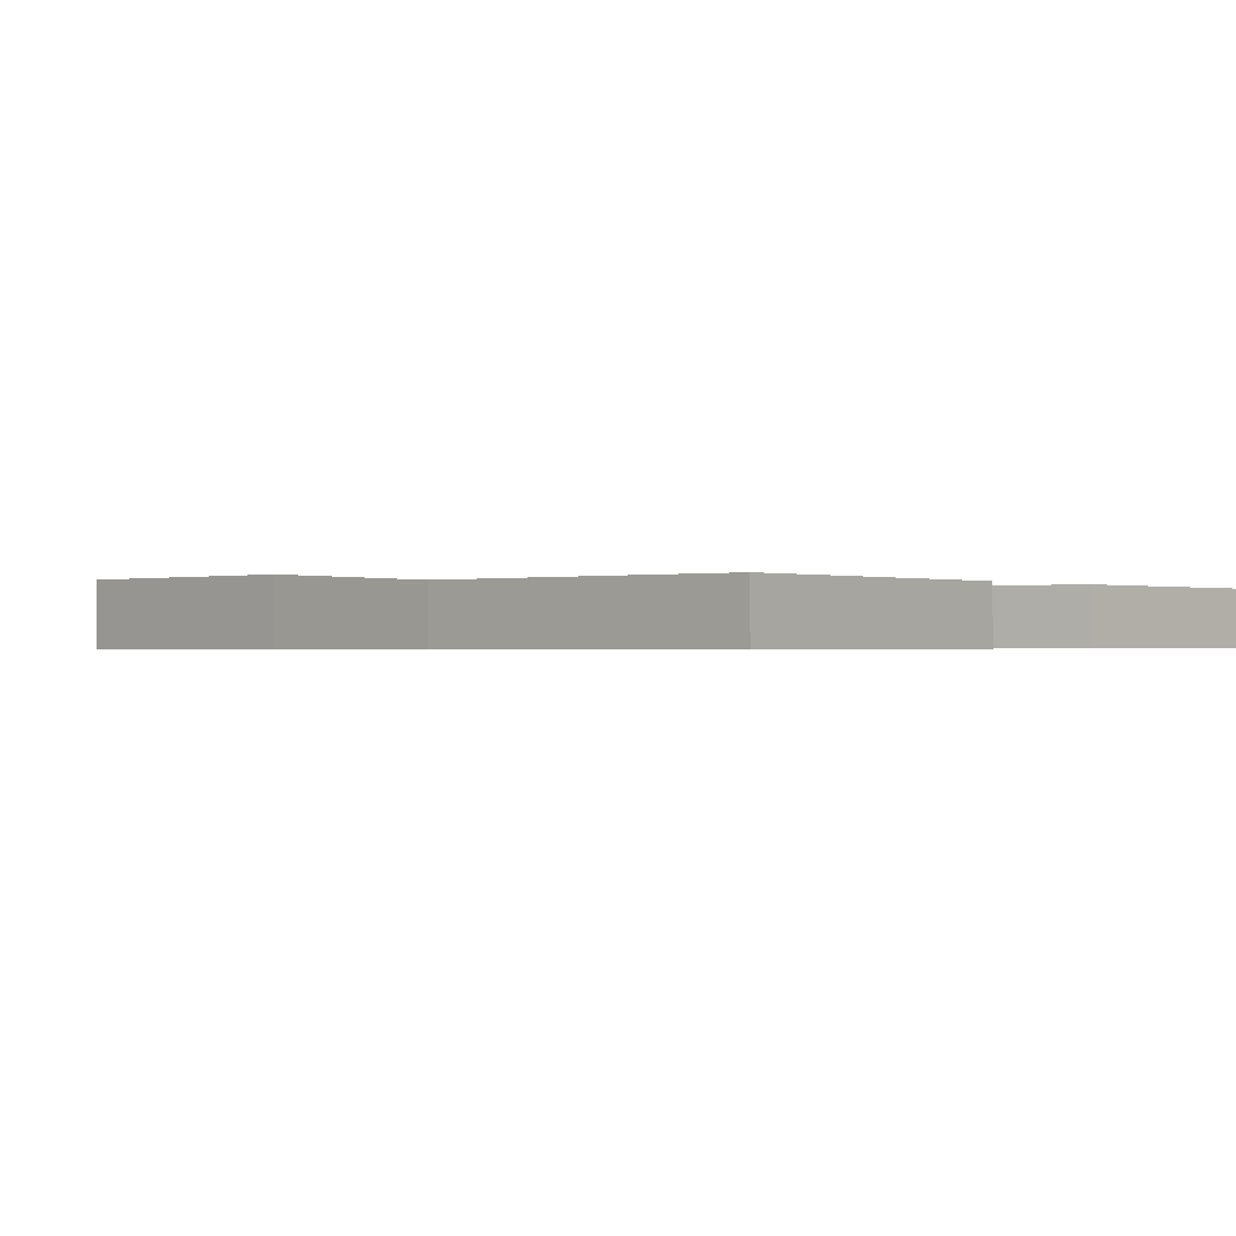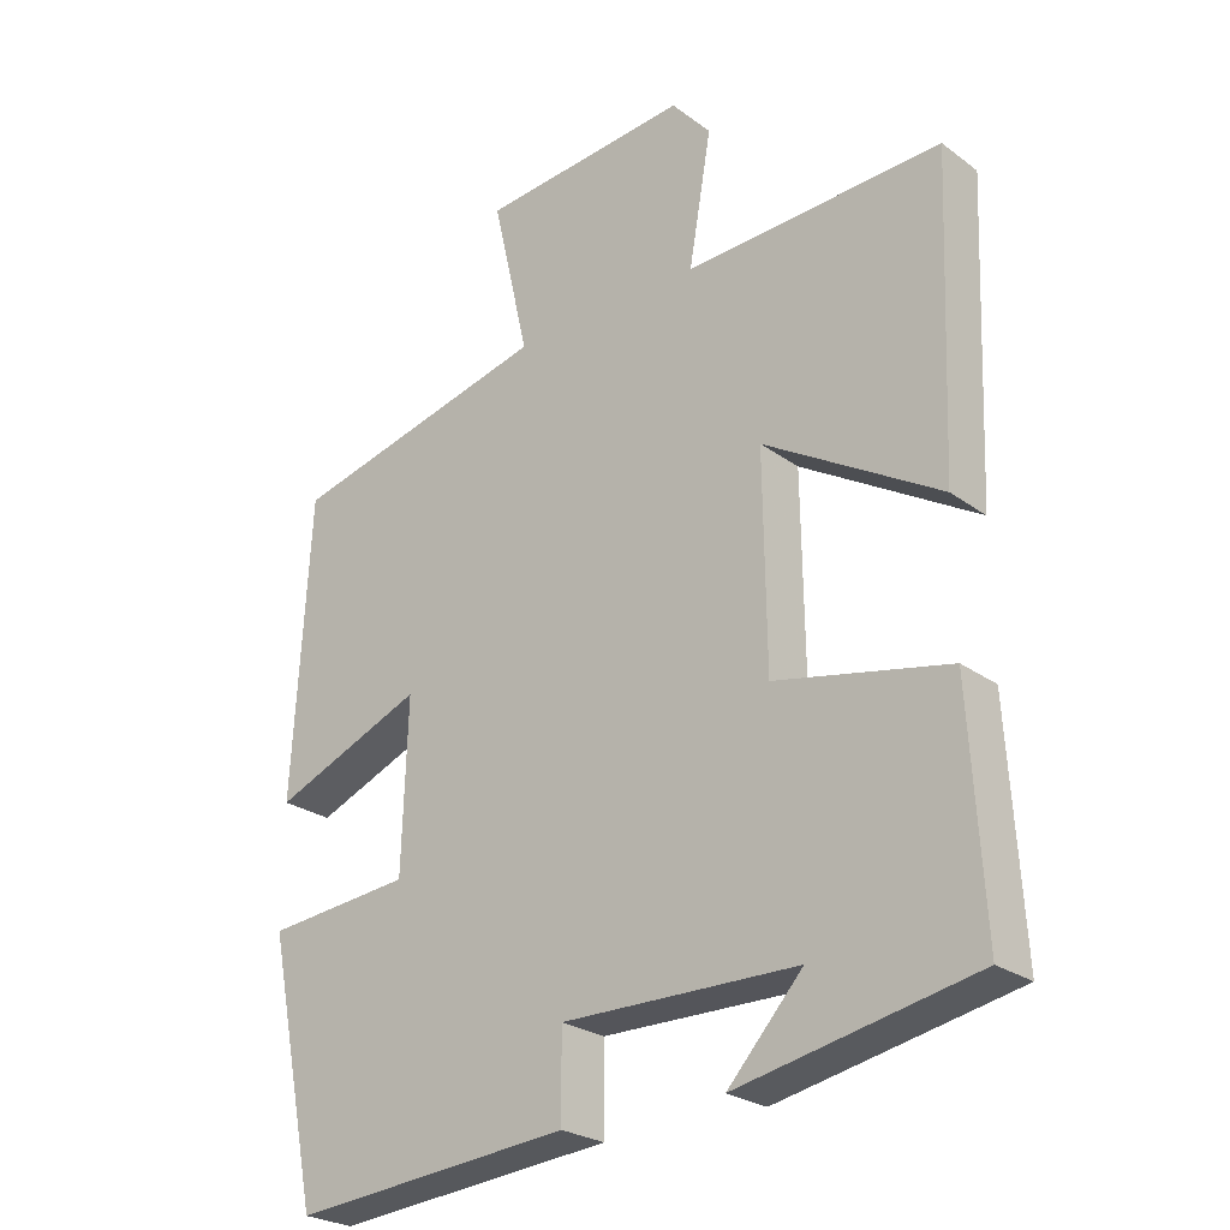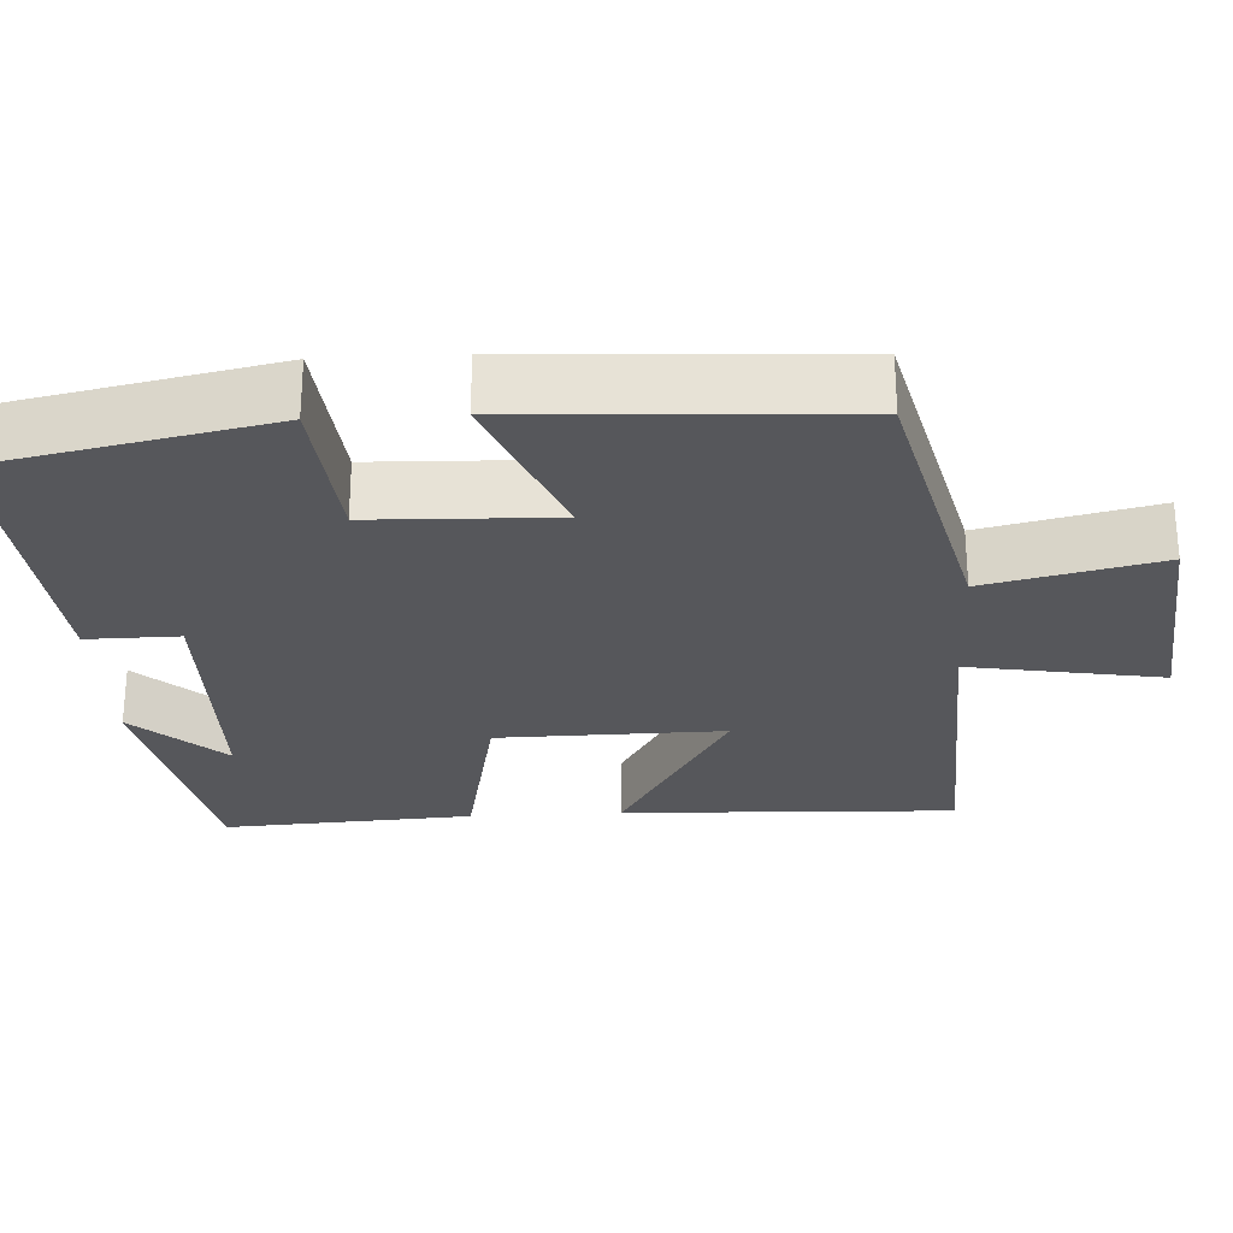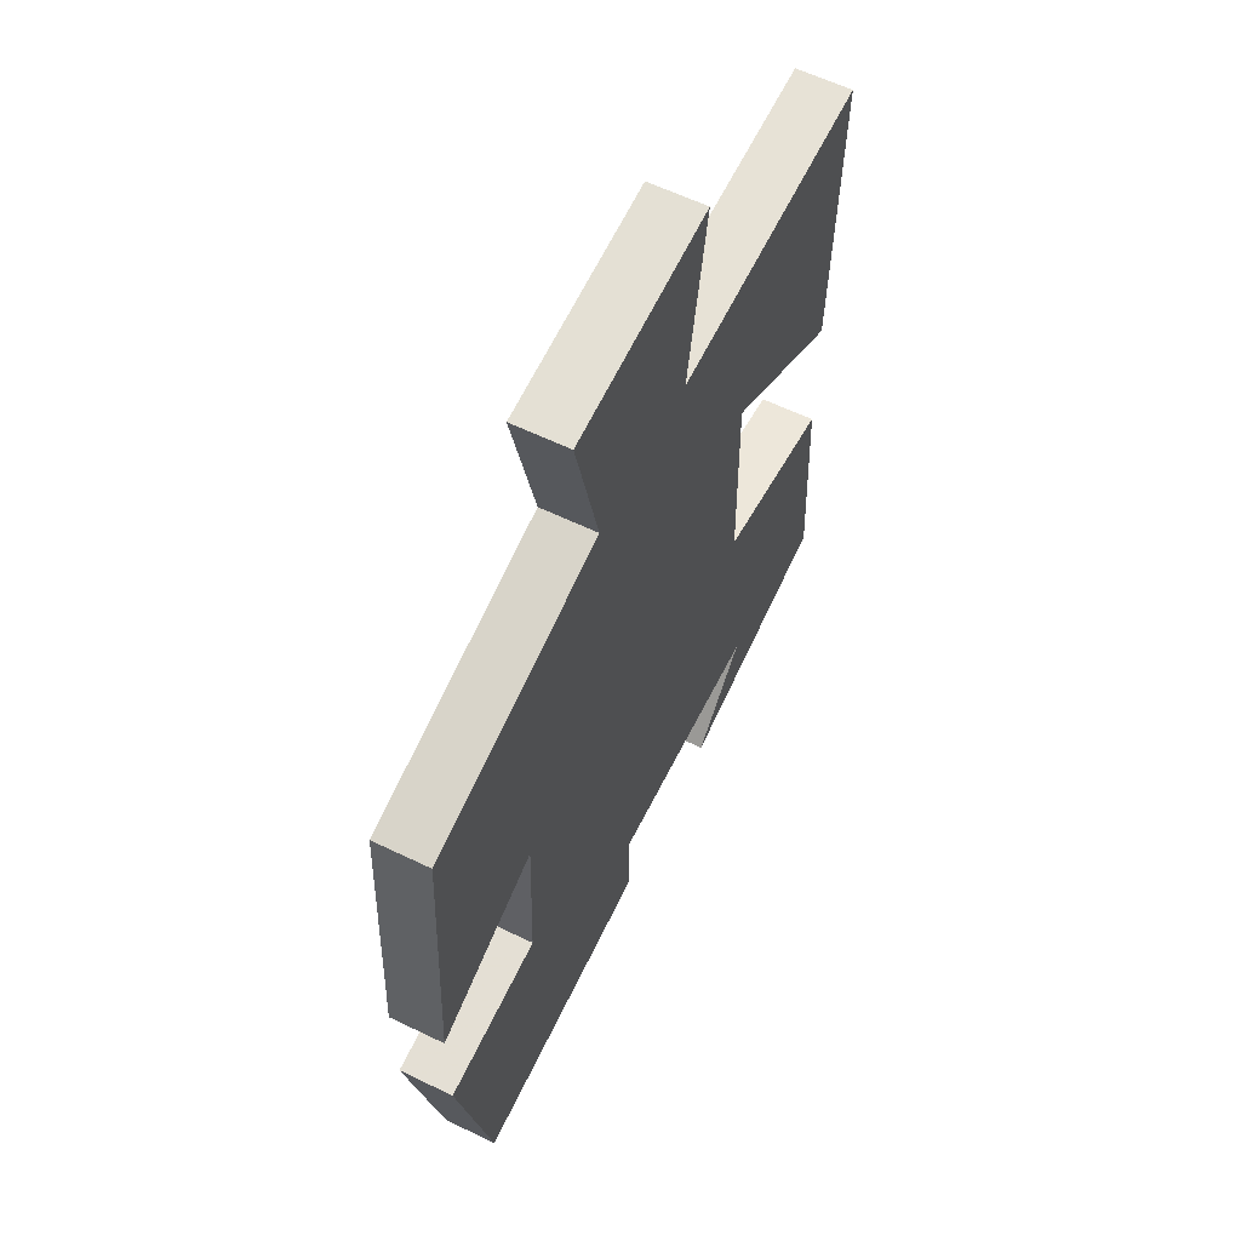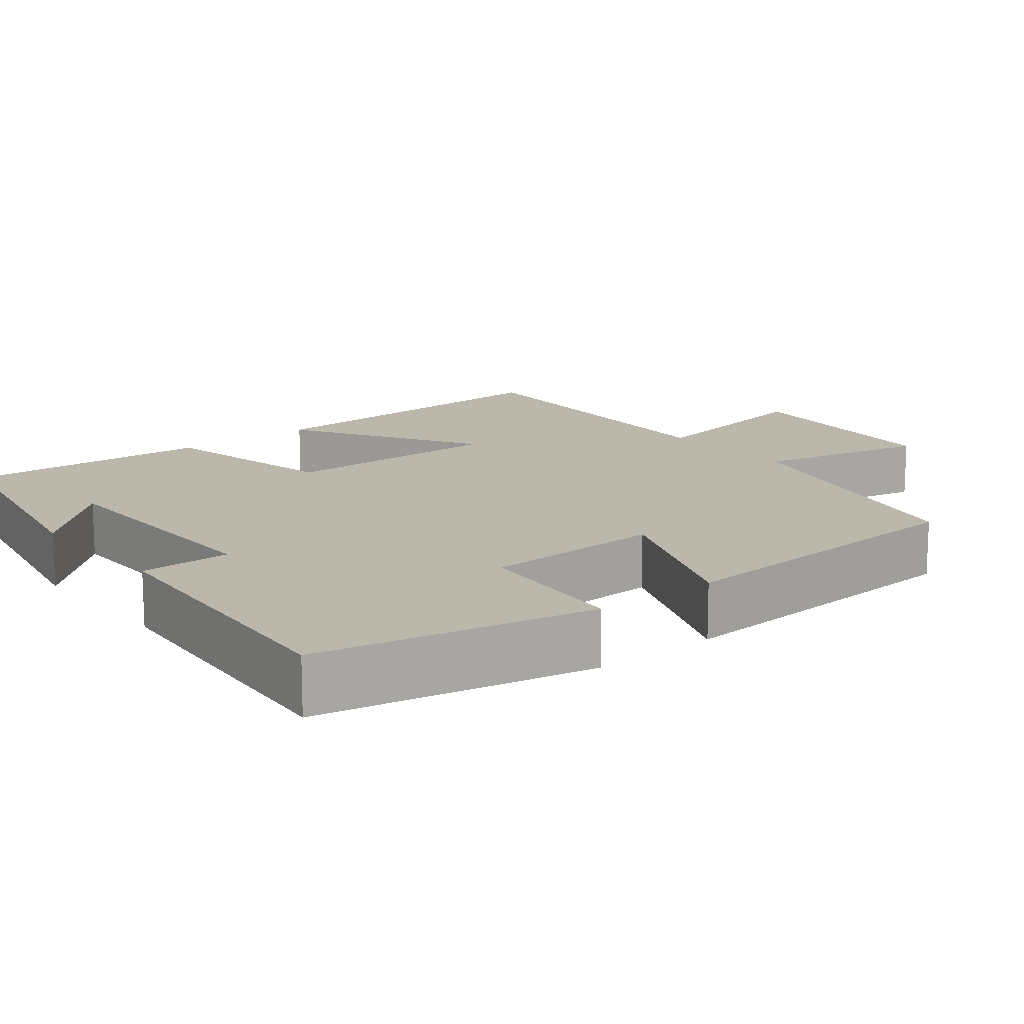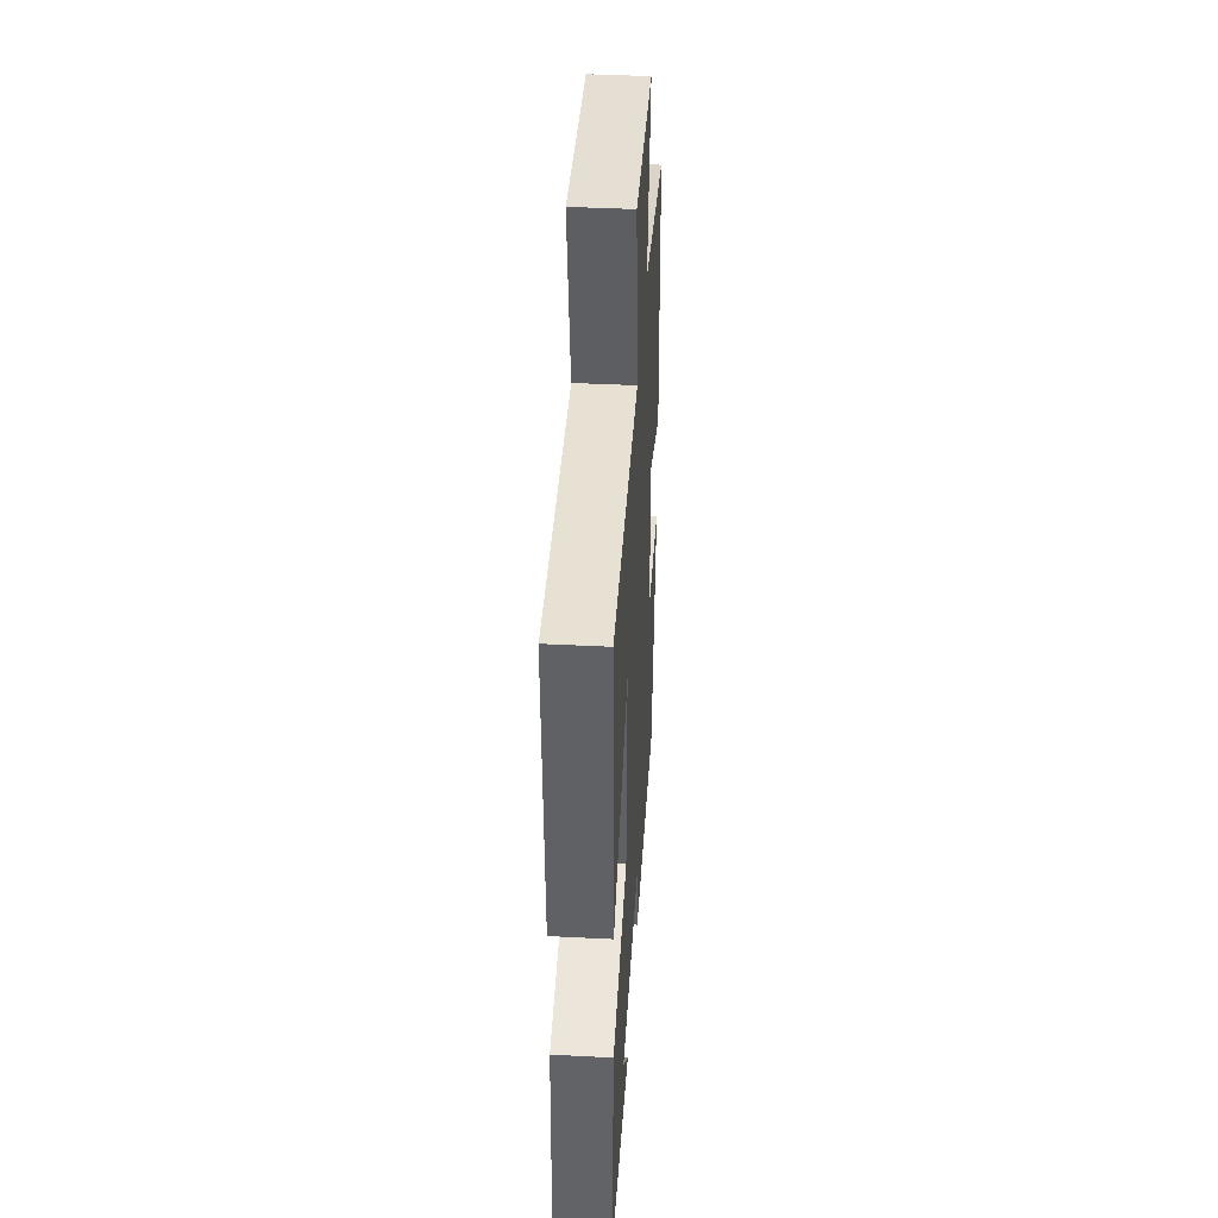
<metadata>
{"format":"obj","ext":"obj","renderer":"f3d","projection":"perspective","resolution":1024,"background":"white","views":[{"elev":-0.6,"azim":40.4,"up":"+Y"},{"elev":-25.3,"azim":40.6,"up":"+Z"},{"elev":-27.1,"azim":-86.8,"up":"+Y"},{"elev":60.4,"azim":-63.7,"up":"+Z"},{"elev":14.5,"azim":-129.0,"up":"+Y"},{"elev":42.0,"azim":93.5,"up":"+Z"}]}
</metadata>
<code>
v 0.517 0.07 0.518
v 0.5 0.07 0.086
v 0.254 0.07 0.232
v 0.258 0.07 -0.06
v 0.5 0.07 -0.11
v 0.519 0.07 -0.433
v 0.188 0.07 -0.5
v 0.293 0.07 -0.385
v -0.037 0.07 -0.381
v -0.036 0.07 -0.5
v -0.427 0.07 -0.534
v -0.5 0.07 -0.175
v -0.296 0.07 -0.156
v -0.288 0.07 0.08
v -0.5 0.07 -0.007
v -0.476 0.07 0.41
v -0.109 0.07 0.5
v -0.16 0.07 0.723
v 0.134 0.07 0.749
v 0.091 0.07 0.5
v 0.517 0 0.518
v 0.5 0 0.086
v 0.254 0 0.232
v 0.258 0 -0.06
v 0.5 0 -0.11
v 0.519 0 -0.433
v 0.188 0 -0.5
v 0.293 0 -0.385
v -0.037 0 -0.381
v -0.036 0 -0.5
v -0.427 0 -0.534
v -0.5 0 -0.175
v -0.296 0 -0.156
v -0.288 0 0.08
v -0.5 0 -0.007
v -0.476 0 0.41
v -0.109 0 0.5
v -0.16 0 0.723
v 0.134 0 0.749
v 0.091 0 0.5
f 17 18 19 20
f 16 17 20
f 15 16 20
f 14 15 20
f 13 14 20 1
f 11 12 13
f 10 11 13
f 9 10 13
f 8 9 13
f 6 7 8
f 6 8 13
f 5 6 13
f 4 5 13
f 3 4 13
f 1 2 3
f 1 3 13
f 40 39 38 37
f 40 37 36
f 40 36 35
f 40 35 34
f 21 40 34 33
f 33 32 31
f 33 31 30
f 33 30 29
f 33 29 28
f 28 27 26
f 33 28 26
f 33 26 25
f 33 25 24
f 33 24 23
f 23 22 21
f 33 23 21
f 1 21 22 2
f 2 22 23 3
f 3 23 24 4
f 4 24 25 5
f 5 25 26 6
f 6 26 27 7
f 7 27 28 8
f 8 28 29 9
f 9 29 30 10
f 10 30 31 11
f 11 31 32 12
f 12 32 33 13
f 13 33 34 14
f 14 34 35 15
f 15 35 36 16
f 16 36 37 17
f 17 37 38 18
f 18 38 39 19
f 19 39 40 20
f 20 40 21 1

</code>
